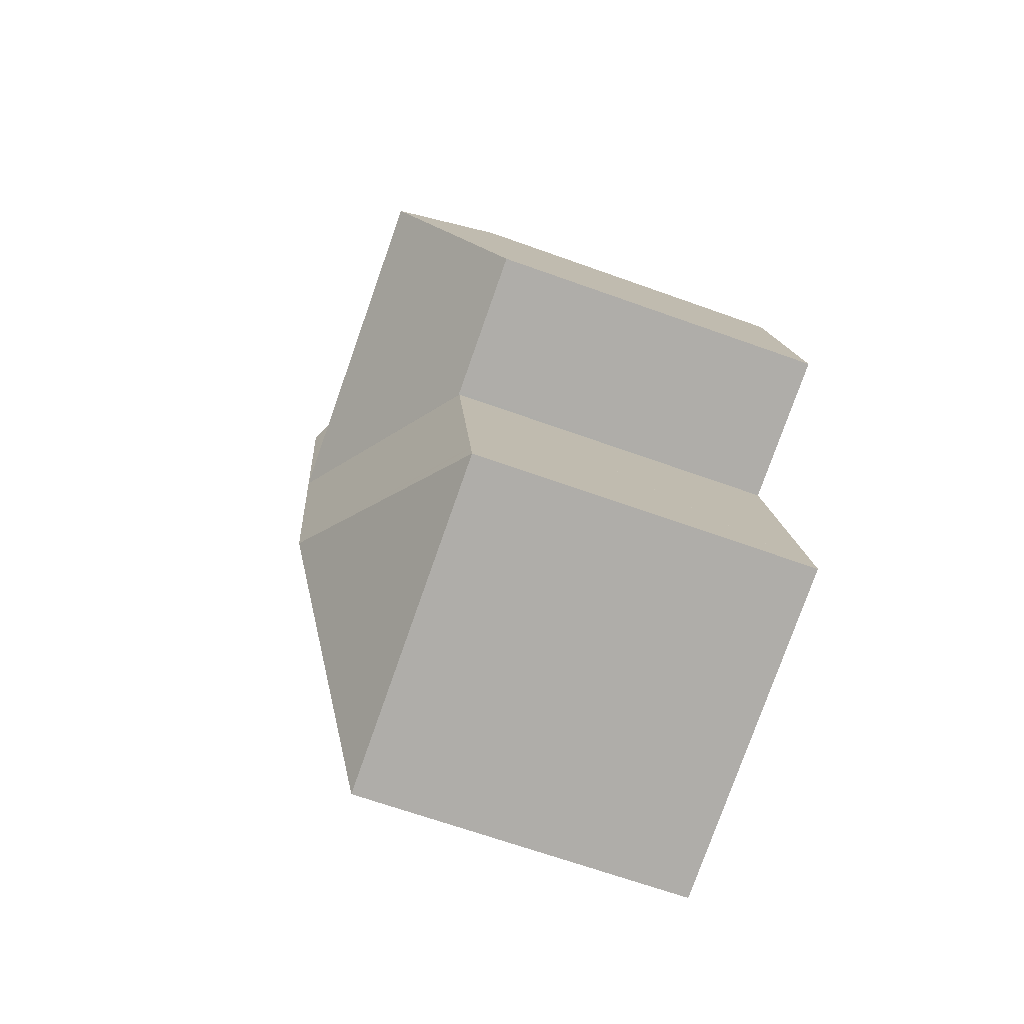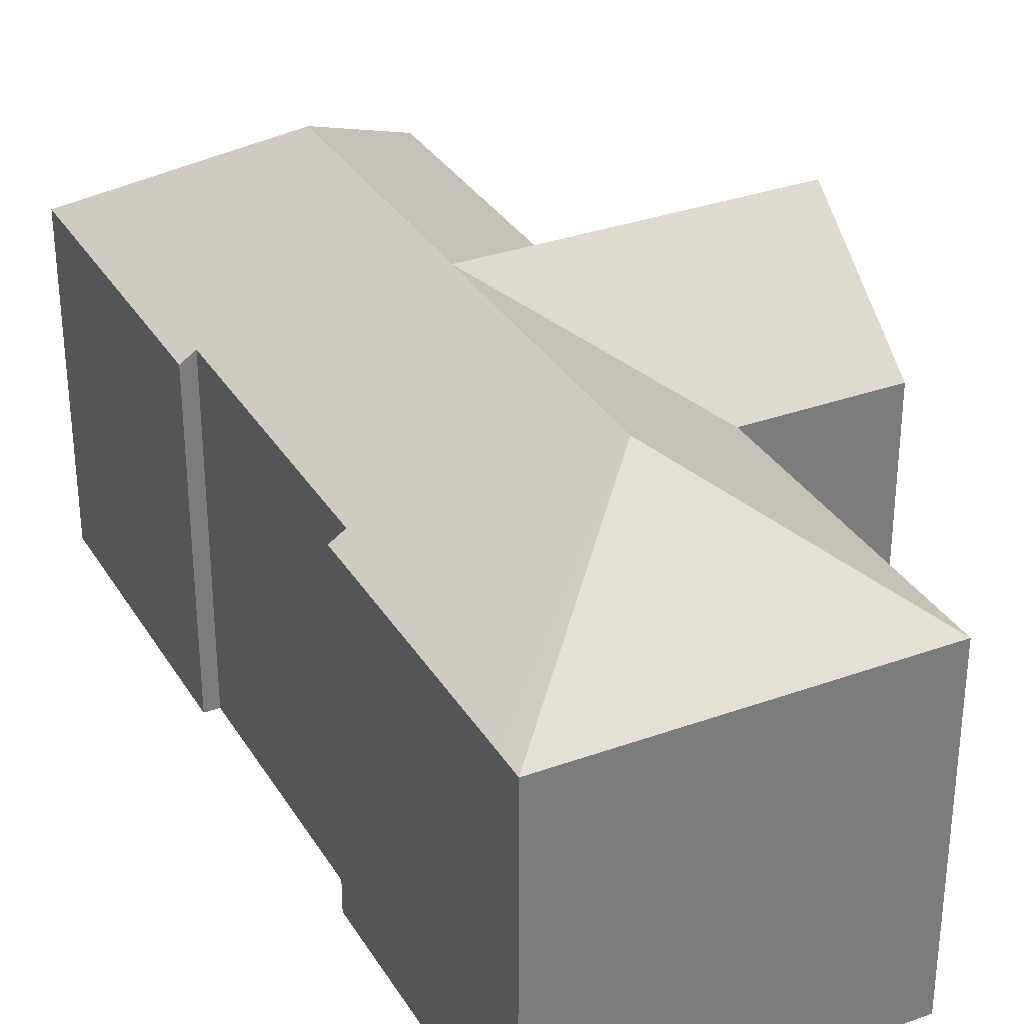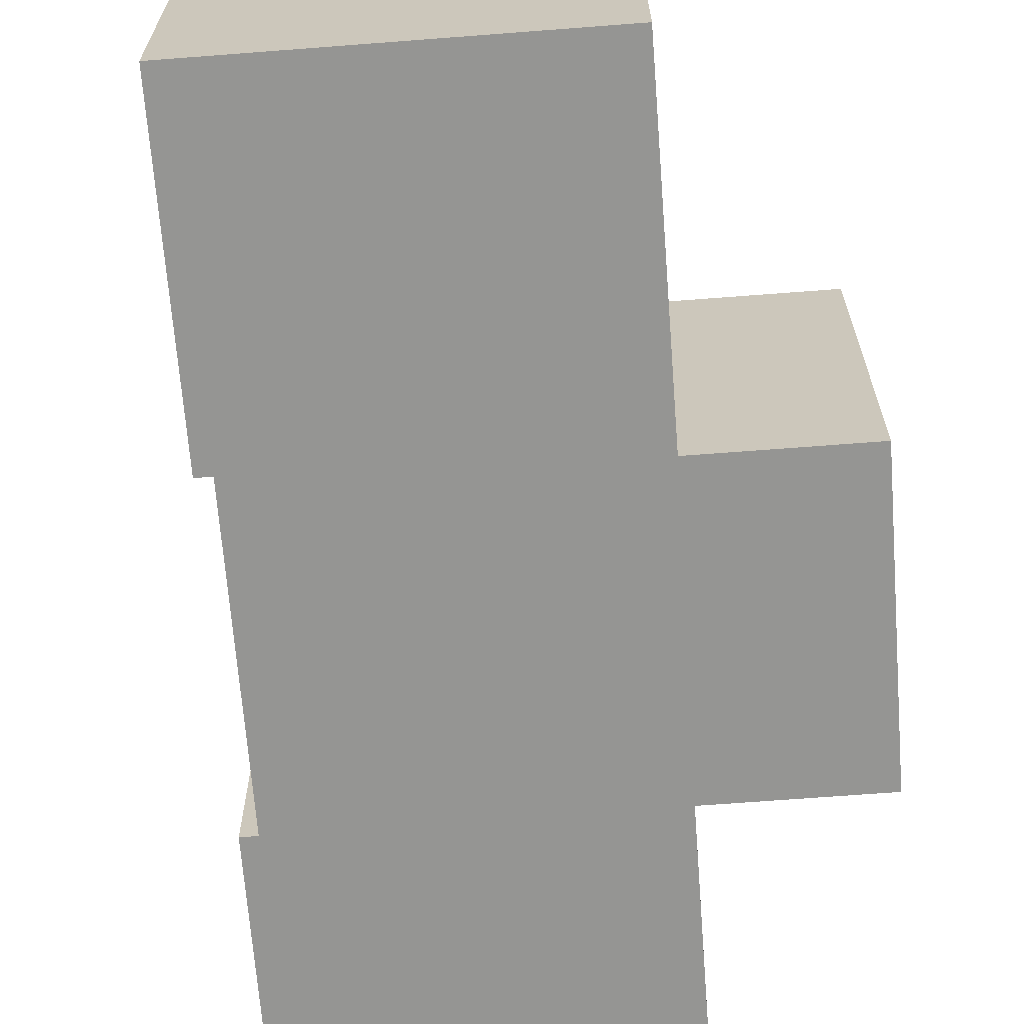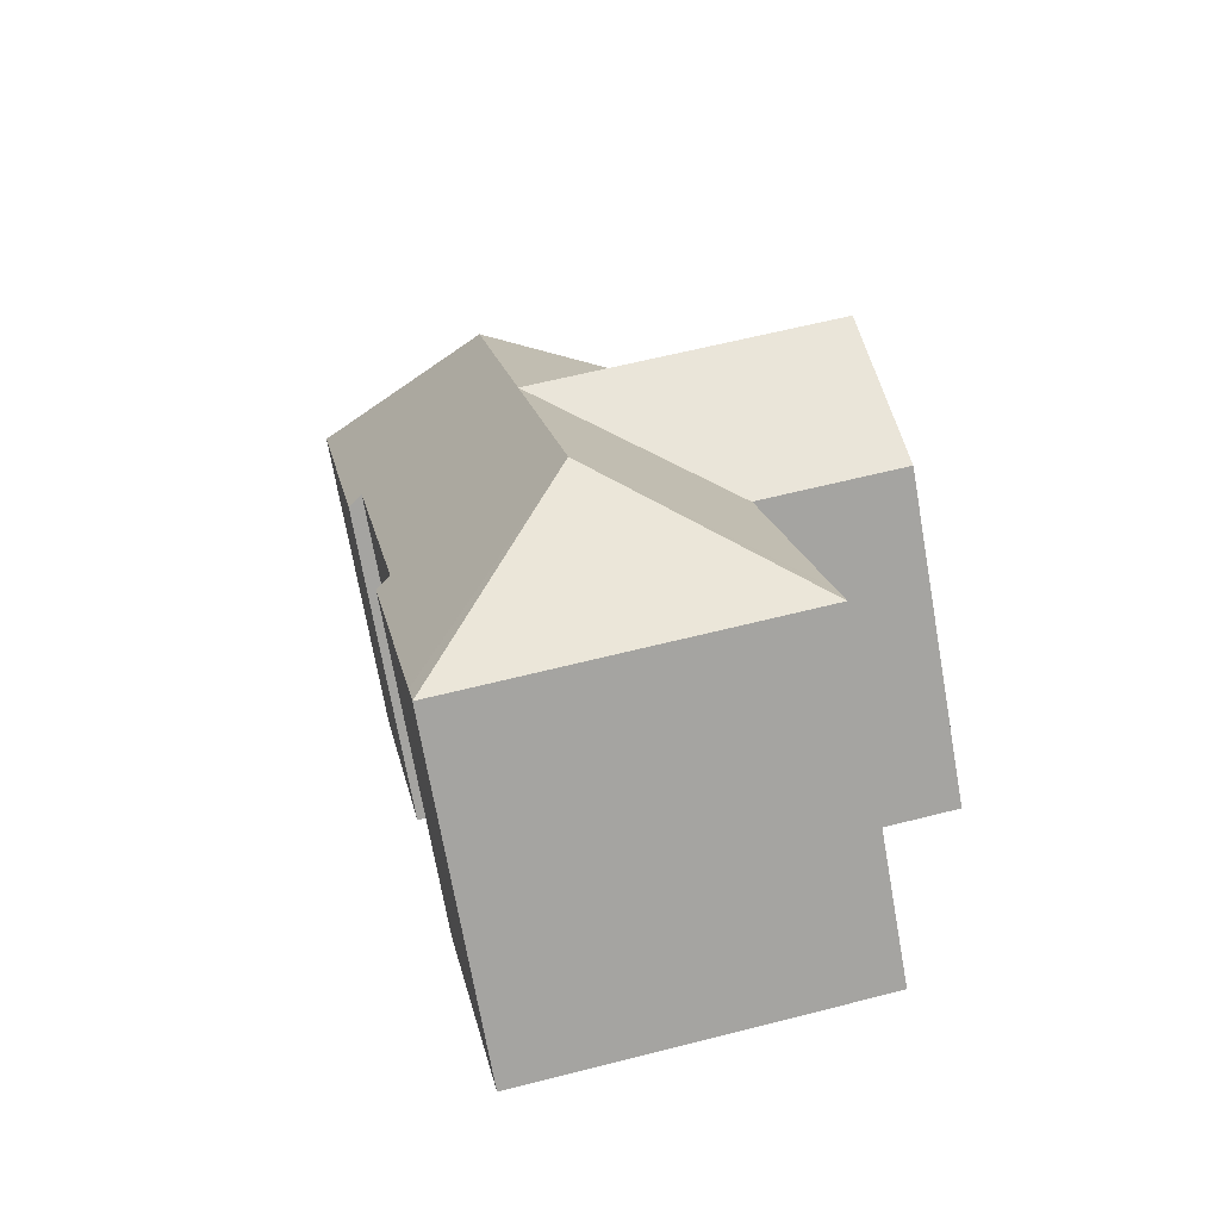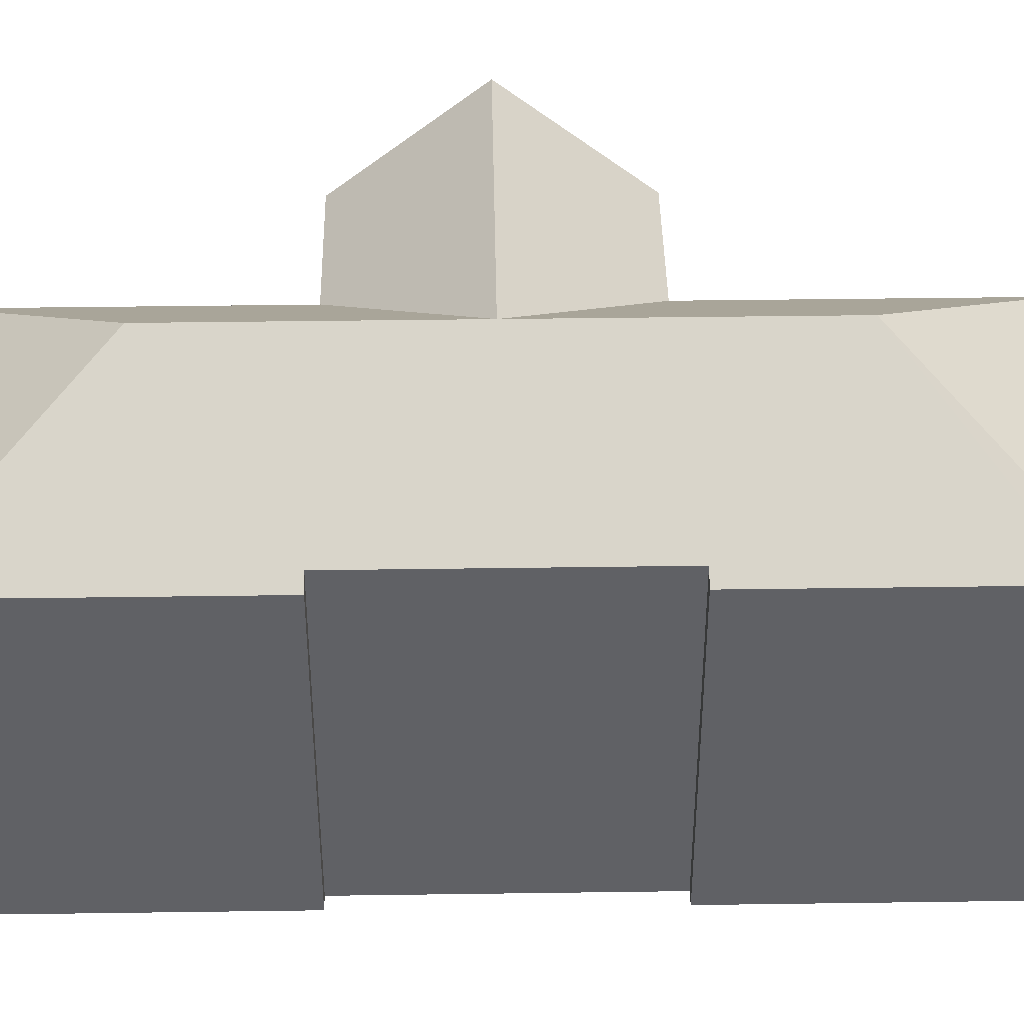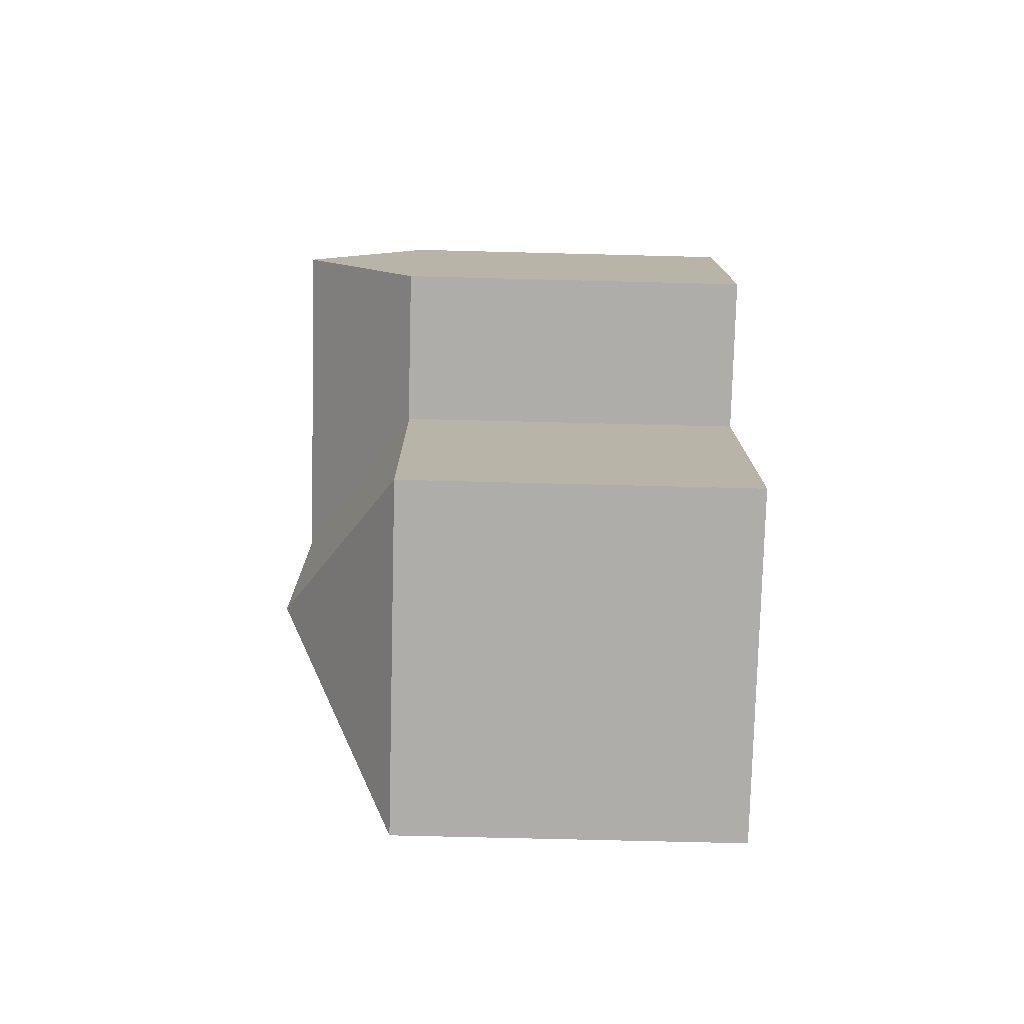
<metadata>
{"format":"obj","ext":"obj","renderer":"f3d","projection":"perspective","resolution":1024,"background":"white","views":[{"elev":-66.9,"azim":-109.8,"up":"+Z"},{"elev":32.5,"azim":163.9,"up":"+Y"},{"elev":-67.3,"azim":-165.0,"up":"+Y"},{"elev":-71.2,"azim":-170.0,"up":"+Z"},{"elev":41.1,"azim":99.6,"up":"+Y"},{"elev":-66.6,"azim":-91.5,"up":"+Z"}]}
</metadata>
<code>
v  12.13 14.01 10.71
v  7.972 10.48 16.89
v  18.32 10.48 14.96
v  7.956 10.54 16.8
v  8.995 14.01 -6.062
v  13.39 10.48 -11.39
v  13.23 10.48 -12.26
v  13.4 10.48 -11.35
v  13.4 10.48 -11.31
v  14.94 10.48 -3.095
v  14.49 10.79 -3.011
v  14.53 10.79 -2.816
v  14.61 10.79 -2.361
v  16.07 10.79 5.425
v  16.14 10.79 5.798
v  16.61 10.48 5.802
v  16.6 10.48 5.713
v  9.768 14.01 -1.926
v  10.58 14.01 2.426
v  11.39 14.01 6.778
v  2.801 10.48 -10.31
v  2.941 10.48 -9.555
v  2.974 10.48 -9.378
v  4.549 10.48 -0.951
v  4.564 10.48 -0.87
v  4.567 10.49 -0.853
v  4.469 10.49 -0.835
v  0 10.49 6.424e-16
v  5.264 14.01 3.419
v  0.795 14.01 4.254
v  1.589 10.49 8.507
v  2.585 10.49 8.321
v  6.058 10.49 7.672
v  6.179 10.49 7.65
v  6.261 10.54 7.737
v  6.243 10.54 7.638
v  2.801 6.311e-16 -10.31
v  2.941 5.851e-16 -9.555
v  2.974 5.742e-16 -9.378
v  4.567 5.223e-17 -0.853
v  4.549 5.823e-17 -0.951
v  4.564 5.327e-17 -0.87
v  0 0 0
v  1.589 -5.209e-16 8.507
v  0.795 -2.605e-16 4.254
v  6.243 -4.677e-16 7.638
v  6.261 -4.738e-16 7.737
v  7.972 -1.034e-15 16.89
v  7.956 -1.029e-15 16.8
v  4.469 5.113e-17 -0.835
v  16.14 -3.55e-16 5.798
v  16.6 -3.498e-16 5.713
v  13.23 7.504e-16 -12.26
v  6.179 -4.684e-16 7.65
v  2.585 -5.095e-16 8.321
v  6.058 -4.698e-16 7.672
v  18.32 -9.158e-16 14.96
v  14.49 1.844e-16 -3.011
v  14.94 1.895e-16 -3.095
v  16.61 -3.553e-16 5.802
v  16.07 -3.322e-16 5.425
v  14.61 1.446e-16 -2.361
v  14.53 1.724e-16 -2.816
v  13.4 6.95e-16 -11.35
v  13.4 6.928e-16 -11.31
v  13.39 6.977e-16 -11.39
g defaultobject
f 1 2 3
f 2 1 4
f 5 6 7
f 6 5 8
f 8 5 9
f 9 5 10
f 10 5 11
f 11 5 12
f 12 5 13
f 13 5 14
f 14 5 15
f 15 16 17
f 16 15 3
f 3 15 1
f 1 15 5
f 1 5 18
f 1 18 19
f 1 19 20
f 5 7 21
f 22 5 21
f 5 22 23
f 5 23 24
f 5 24 18
f 18 24 19
f 19 24 25
f 19 25 26
f 27 19 26
f 19 27 28
f 19 28 29
f 29 28 30
f 31 29 30
f 29 31 32
f 29 32 33
f 29 33 19
f 19 33 34
f 1 35 4
f 35 1 36
f 36 19 34
f 19 36 20
f 20 36 1
f 37 22 21
f 22 37 23
f 23 37 24
f 24 37 25
f 25 37 26
f 26 37 38
f 26 38 39
f 26 39 40
f 40 39 41
f 40 41 42
f 28 31 30
f 31 28 43
f 31 43 44
f 44 43 45
f 46 35 36
f 35 46 4
f 4 46 2
f 2 46 47
f 2 47 48
f 48 47 49
f 40 27 26
f 27 40 28
f 28 40 43
f 43 40 50
f 17 51 15
f 51 17 52
f 53 21 7
f 21 53 37
f 44 32 31
f 32 44 33
f 33 44 34
f 34 46 36
f 46 34 54
f 54 34 44
f 54 44 55
f 54 55 56
f 48 3 2
f 3 48 57
f 58 10 11
f 10 58 59
f 57 16 3
f 16 57 17
f 17 57 52
f 52 57 60
f 51 14 15
f 14 51 13
f 13 51 12
f 12 51 11
f 11 51 58
f 58 51 61
f 58 61 62
f 58 62 63
f 59 9 10
f 9 59 8
f 8 59 6
f 6 59 7
f 7 59 53
f 53 59 64
f 64 59 65
f 53 64 66
f 66 37 53
f 37 66 64
f 37 64 65
f 37 65 59
f 37 59 38
f 38 59 39
f 39 59 58
f 39 58 41
f 41 58 63
f 41 63 62
f 41 62 61
f 41 61 42
f 42 61 40
f 40 61 50
f 50 61 43
f 43 61 45
f 45 61 51
f 60 51 52
f 51 60 57
f 51 57 45
f 45 57 46
f 46 57 49
f 49 57 48
f 45 56 44
f 56 45 46
f 44 56 55

</code>
